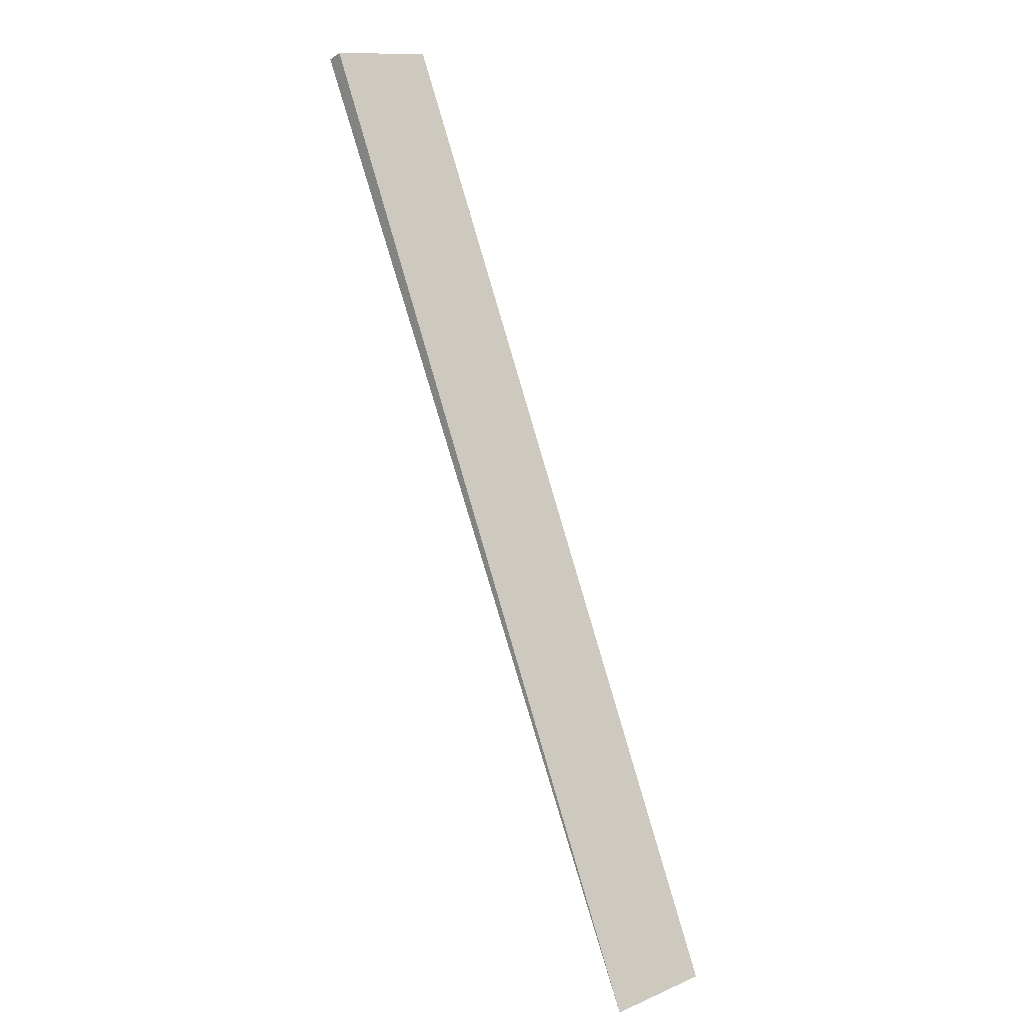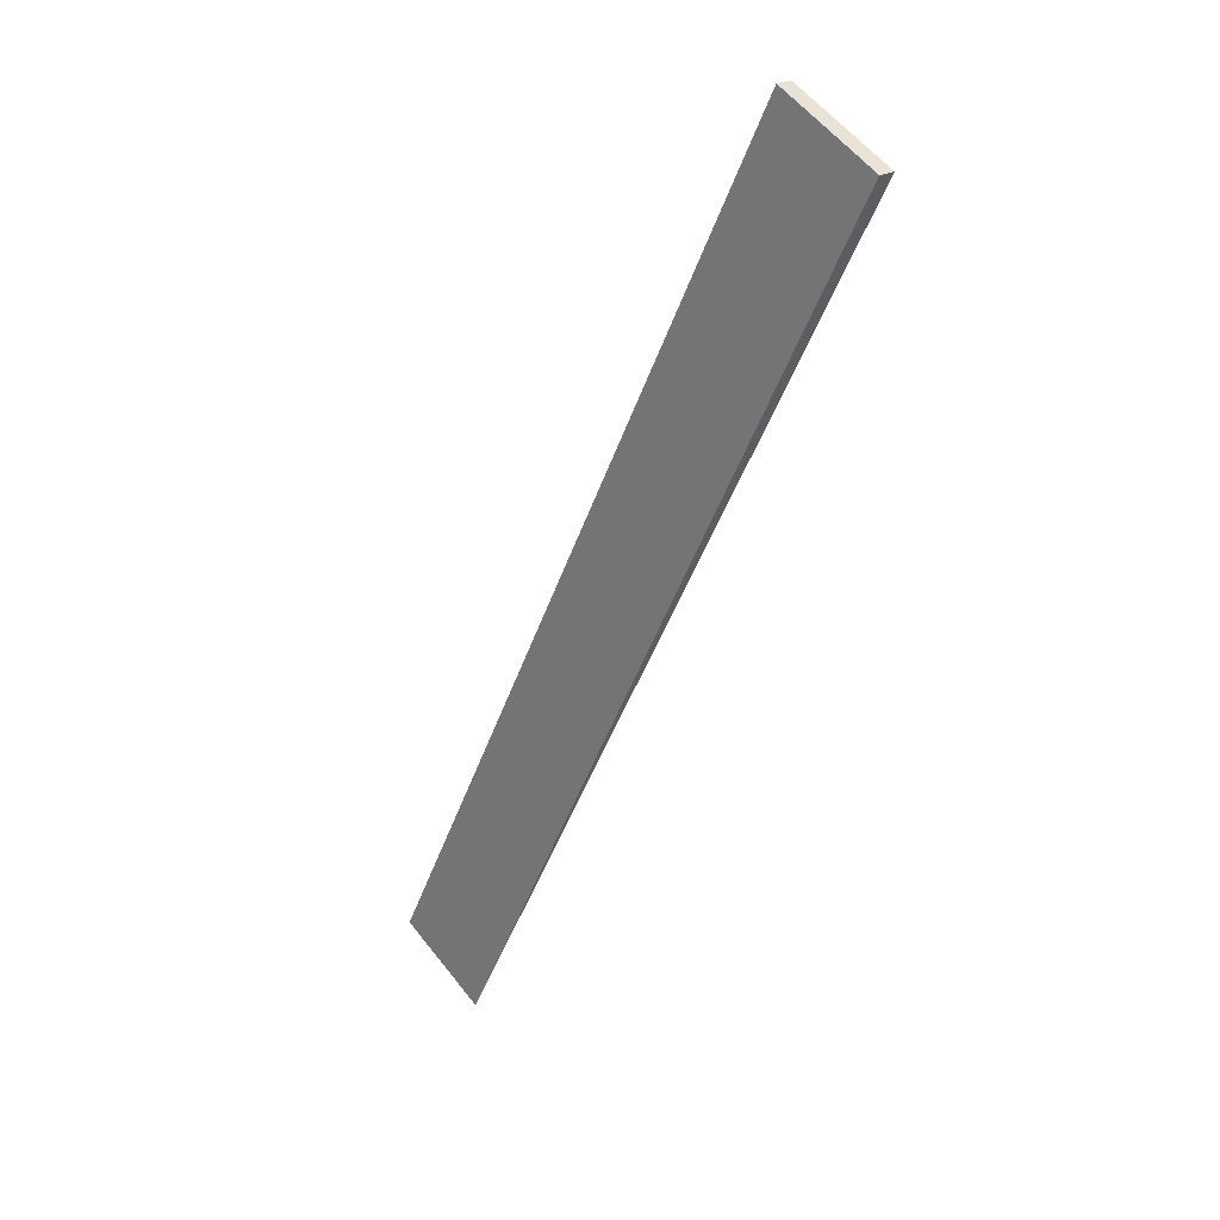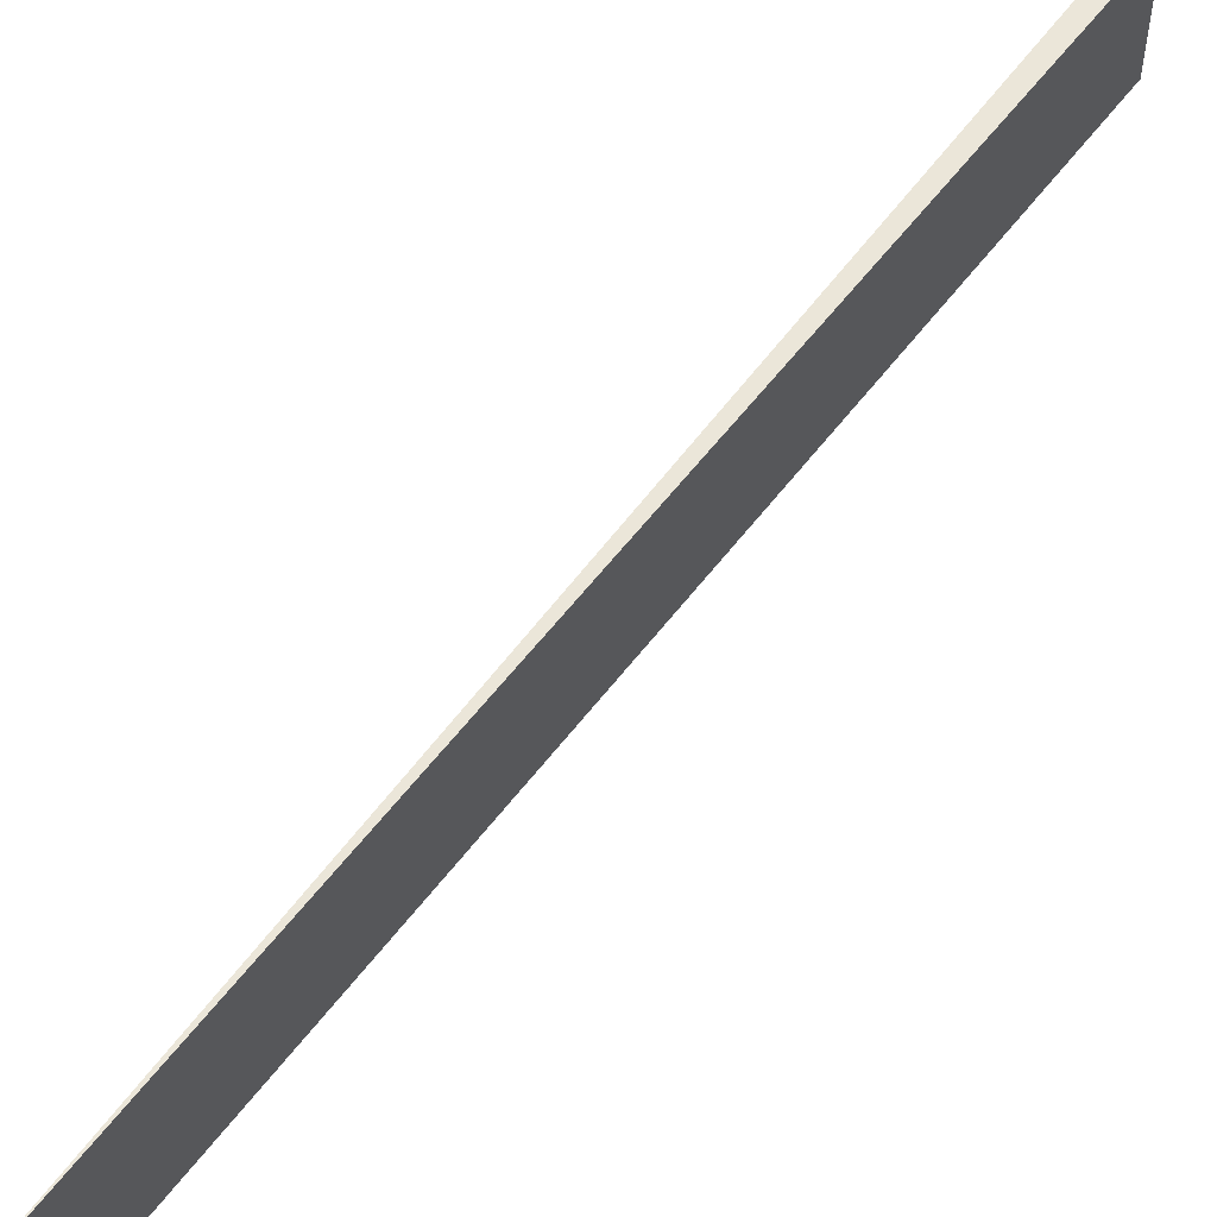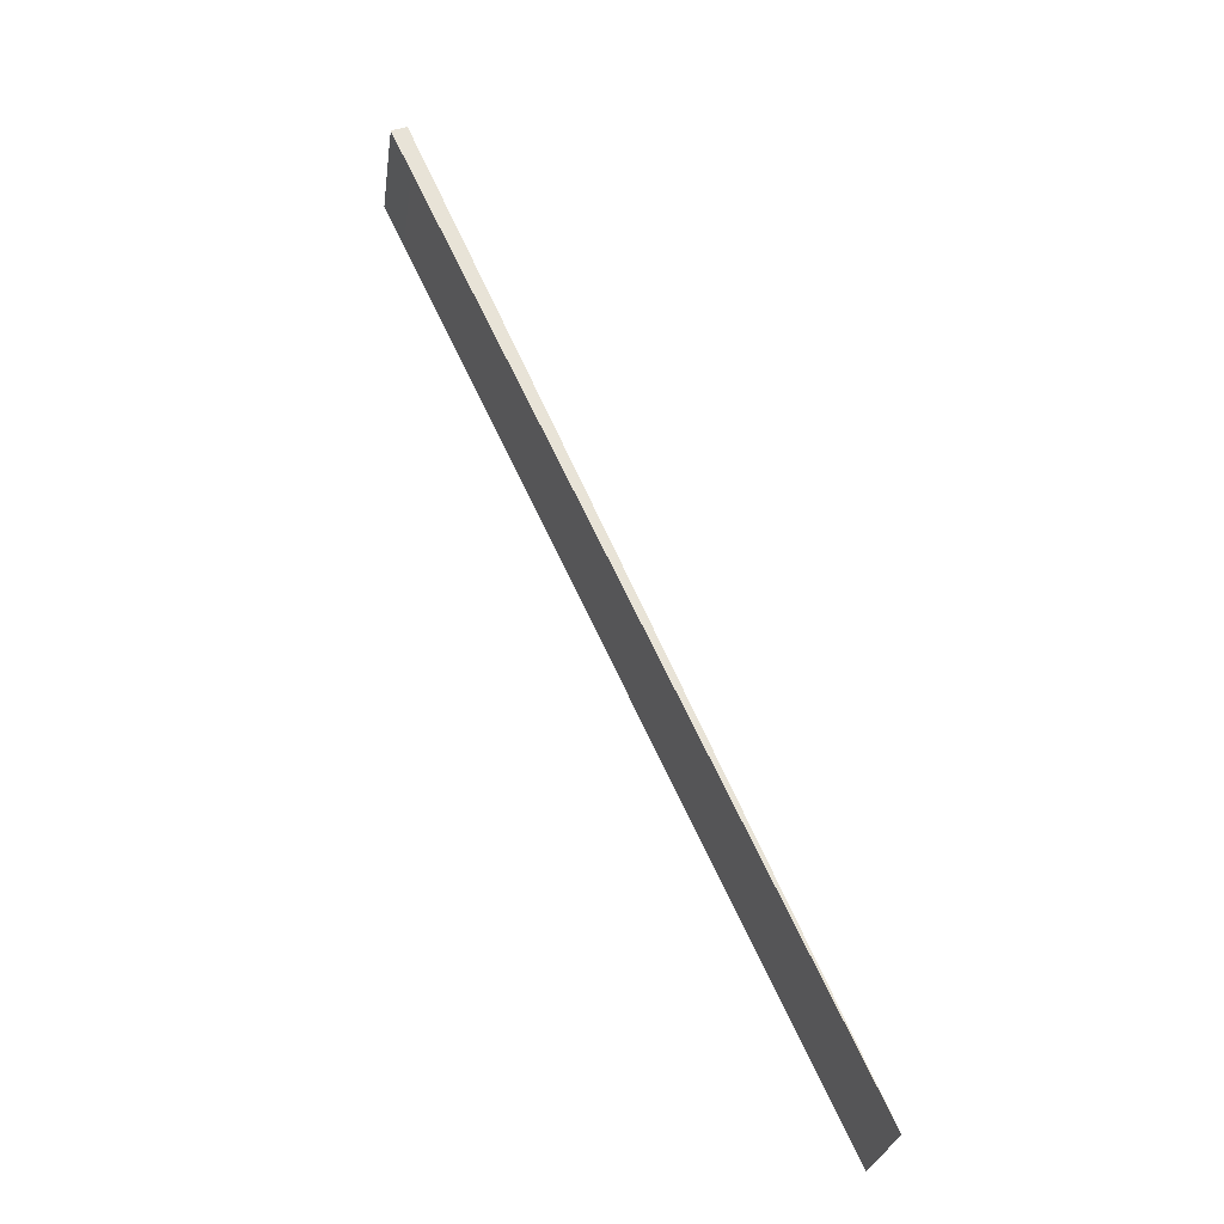
<metadata>
{"format":"obj","ext":"obj","renderer":"f3d","projection":"perspective","resolution":1024,"background":"white","views":[{"elev":12.7,"azim":-133.5,"up":"+Z"},{"elev":58.1,"azim":-37.9,"up":"+Z"},{"elev":56.3,"azim":-119.6,"up":"+Y"},{"elev":-27.6,"azim":172.0,"up":"+Z"}]}
</metadata>
<code>
v  8.605 2.418 19.25
v  8.644 2.418 18.52
v  0 2.418 1.481e-16
v  8.765 2.418 19.61
v  8.986 2.418 19.52
v  9.089 2.418 19.48
v  0 0 0
v  8.644 -1.134e-15 18.52
v  9.089 -1.192e-15 19.48
v  8.605 -1.179e-15 19.25
v  8.765 -1.201e-15 19.61
v  8.986 -1.195e-15 19.52
g defaultobject
f 1 2 3
f 2 1 4
f 2 4 5
f 2 5 6
f 2 7 3
f 7 2 8
f 8 2 6
f 8 6 9
f 7 1 3
f 1 7 10
f 1 10 4
f 4 10 11
f 11 5 4
f 5 11 12
f 5 12 9
f 9 6 5
f 10 12 11
f 12 10 9
f 9 10 8
f 8 10 7

</code>
